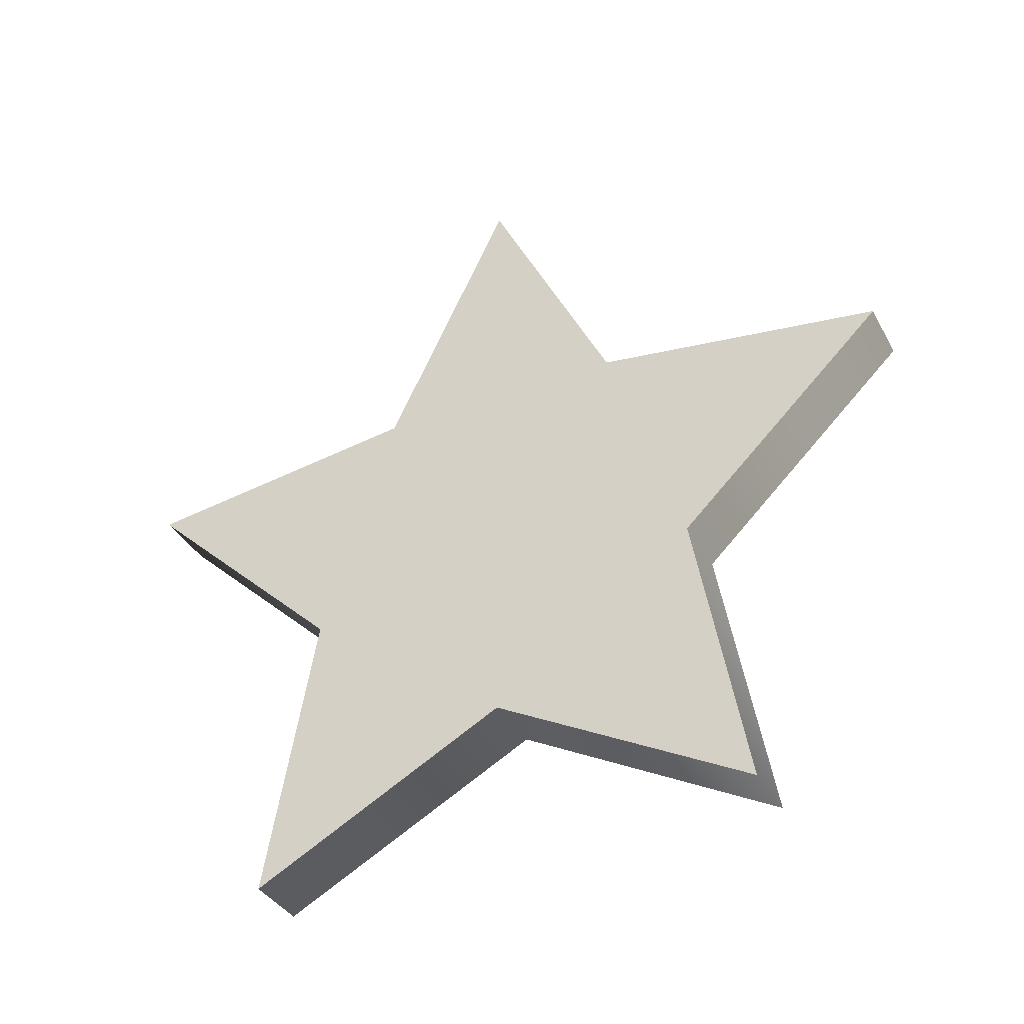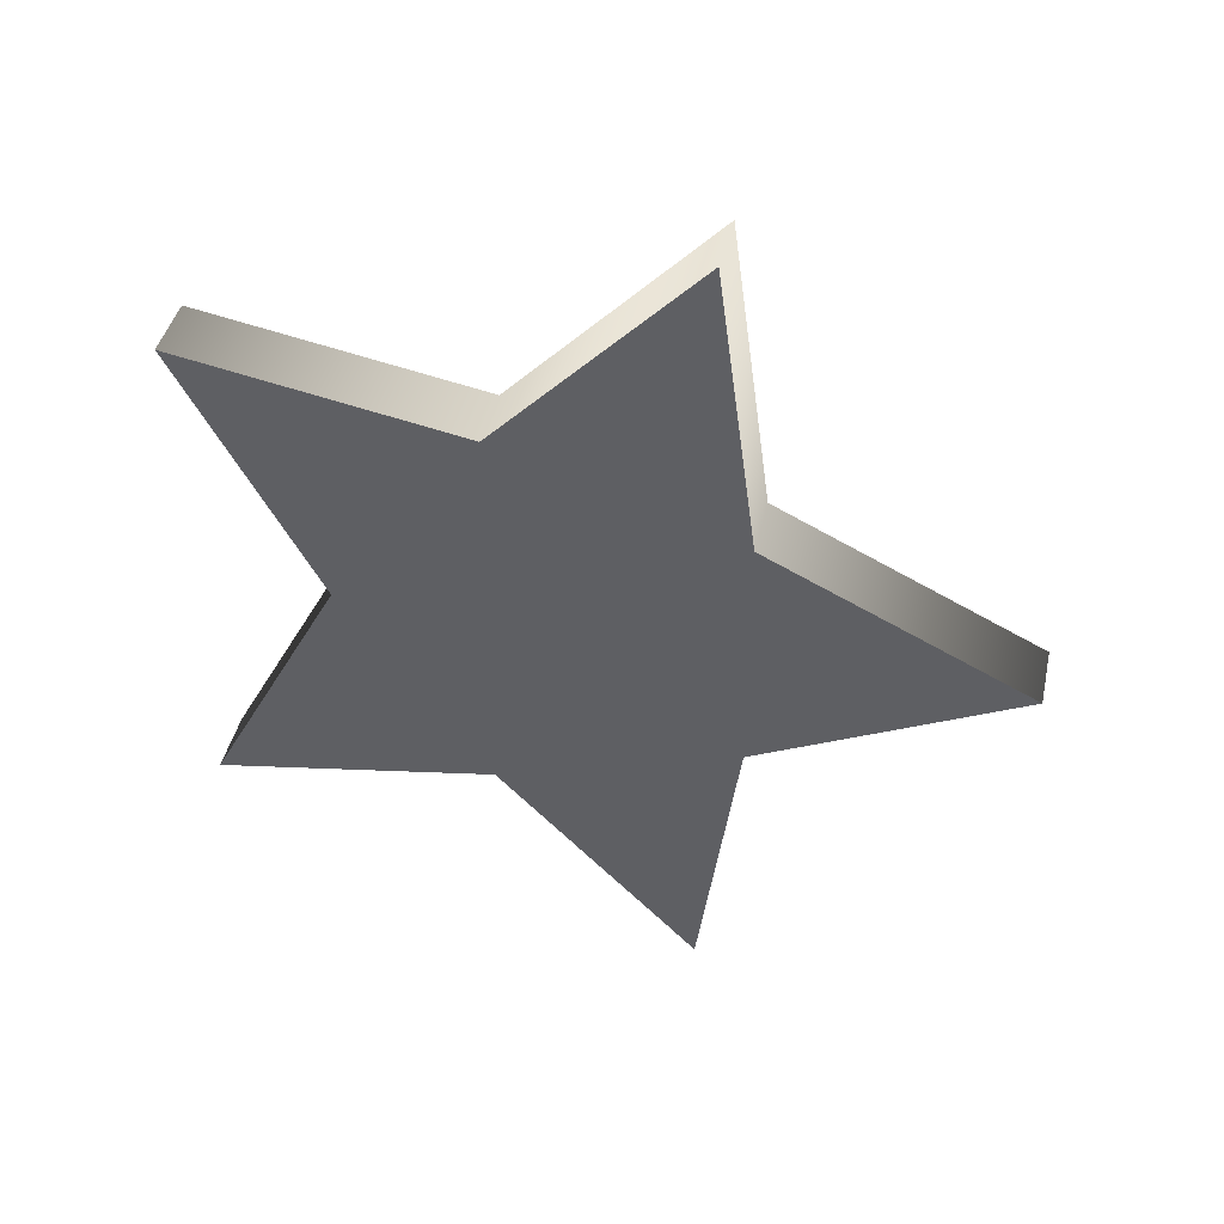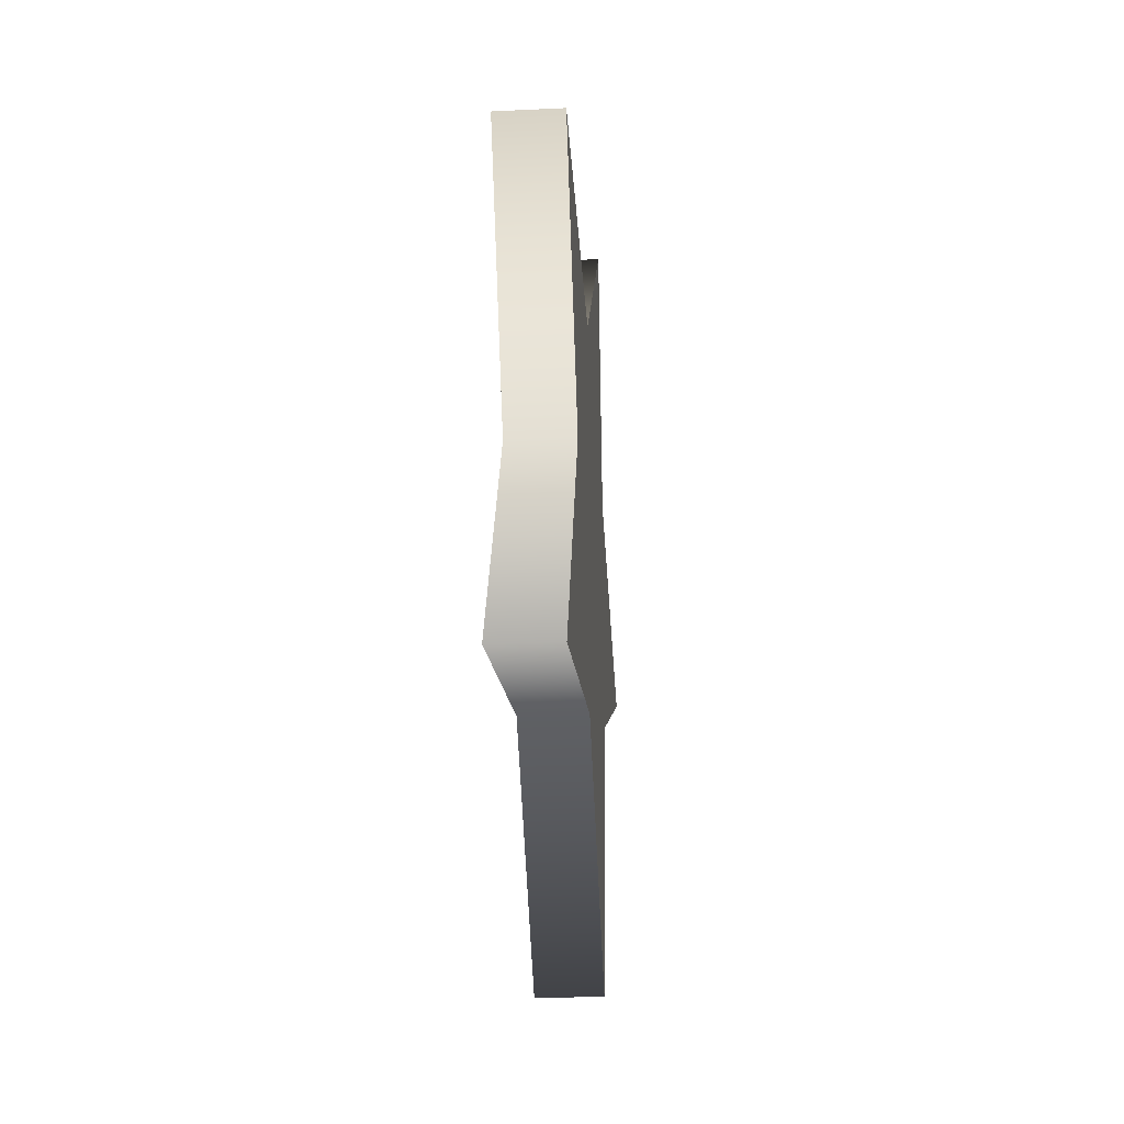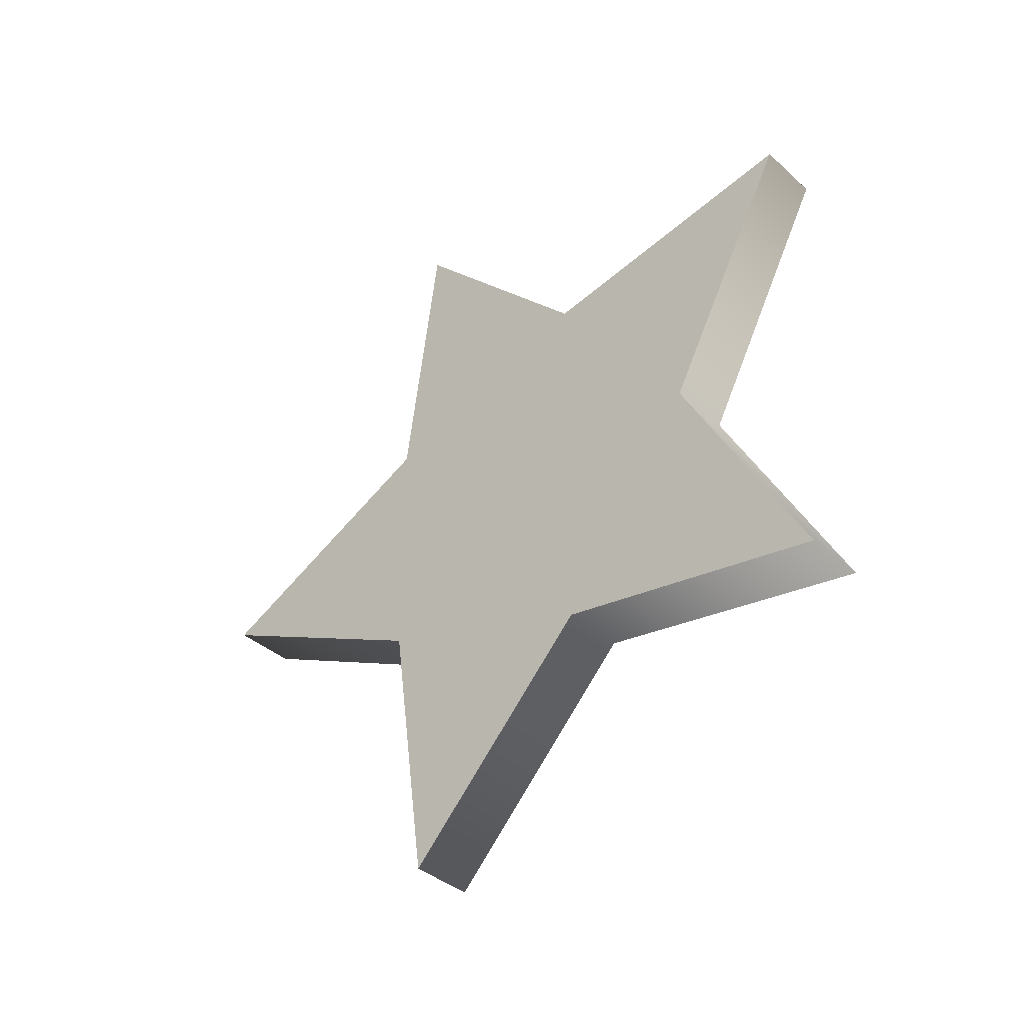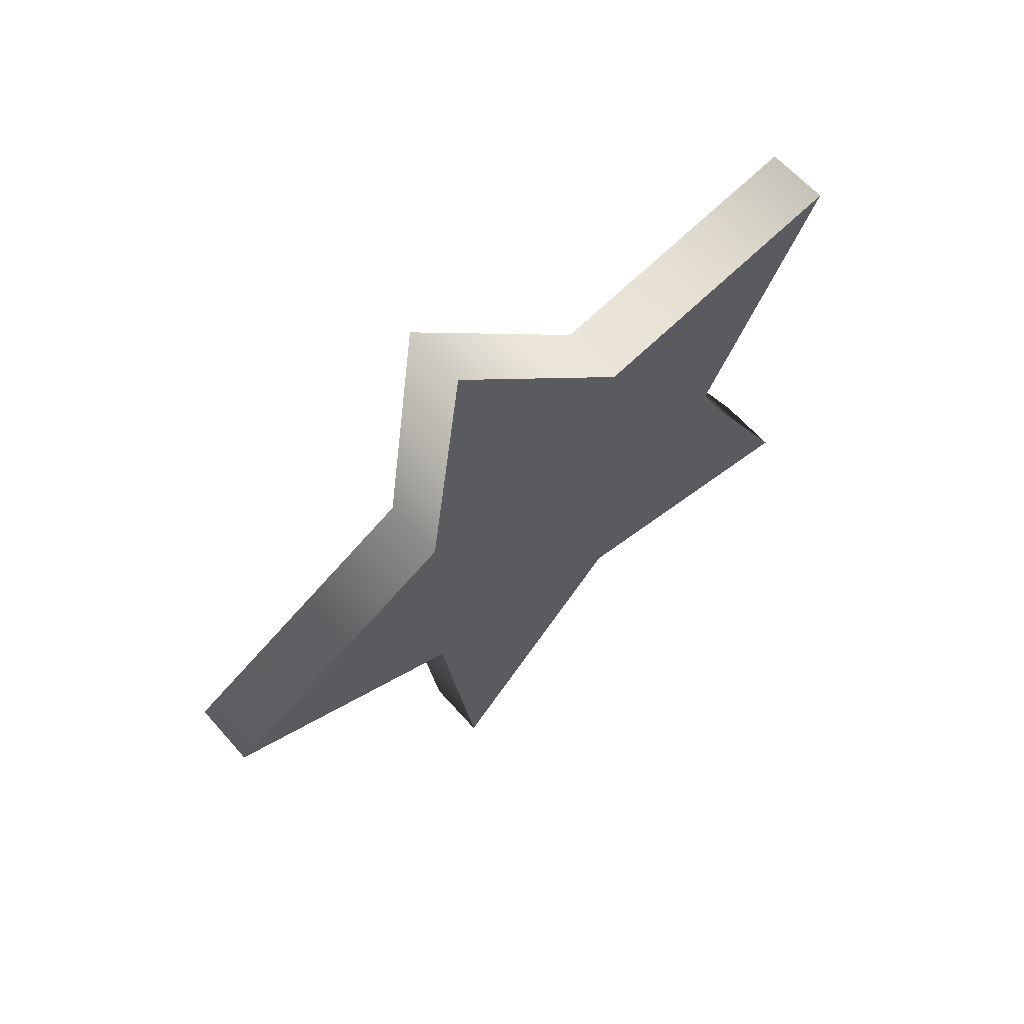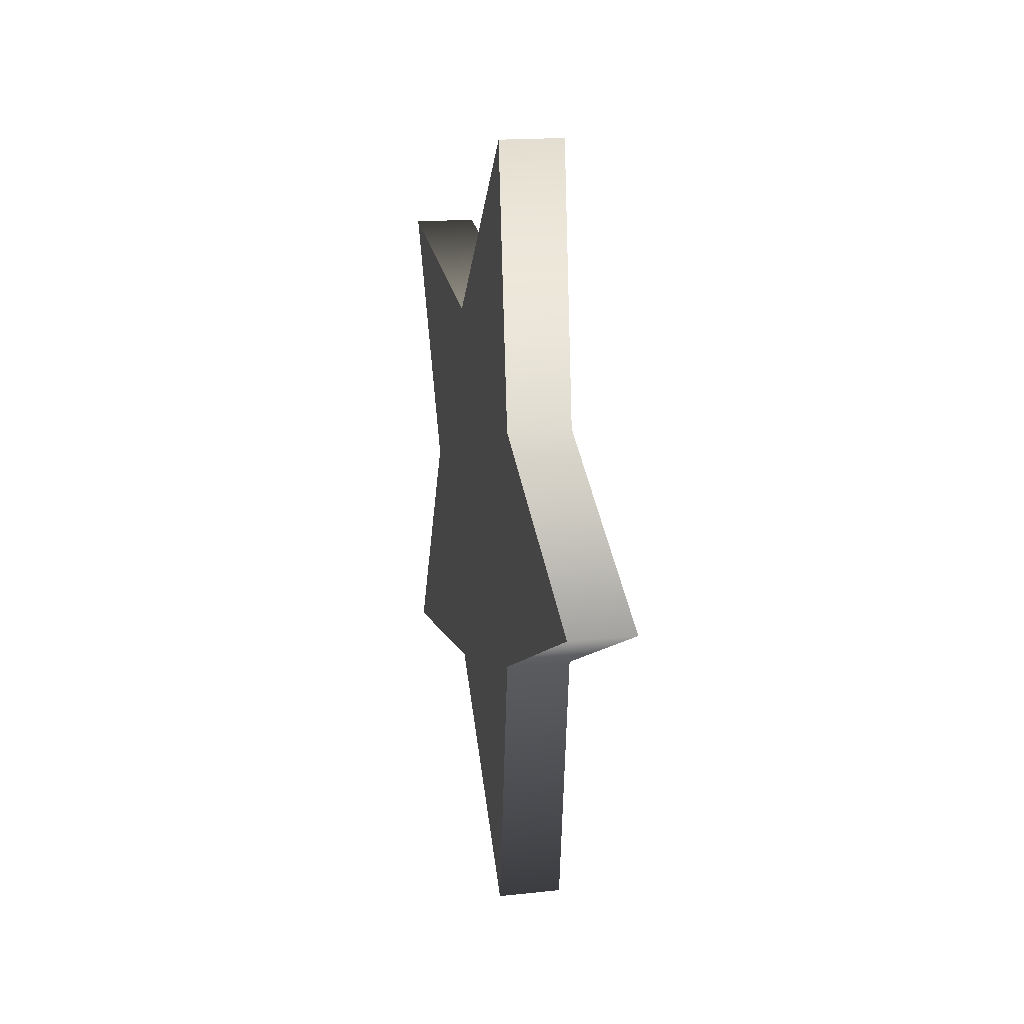
<metadata>
{"format":"obj","ext":"obj","renderer":"f3d","projection":"perspective","resolution":1024,"background":"white","views":[{"elev":-36.6,"azim":115.7,"up":"+Y"},{"elev":42.5,"azim":102.6,"up":"+Z"},{"elev":-25.3,"azim":4.3,"up":"+Z"},{"elev":-38.0,"azim":-48.4,"up":"+Z"},{"elev":62.1,"azim":-131.2,"up":"+Z"},{"elev":17.4,"azim":167.9,"up":"+Z"}]}
</metadata>
<code>
o Curve
v 0.12 33.61 0.4549
v 0.12 34.55 0.000884
v 0.12 33.61 -0.4532
v 0.12 33.47 -1.485
v 0.12 32.74 -0.7339
v 0.12 31.72 -0.9171
v 0.12 32.21 0.000884
v 0.12 31.72 0.919
v 0.12 32.74 0.7357
v 0.12 33.47 1.486
v -0.12 33.61 0.4549
v -0.12 34.55 0.000884
v -0.12 33.61 -0.4532
v -0.12 33.47 -1.485
v -0.12 32.74 -0.7339
v -0.12 31.72 -0.9171
v -0.12 32.21 0.000884
v -0.12 31.72 0.919
v -0.12 32.74 0.7357
v -0.12 33.47 1.486
v -0.12 33.61 0.4549
v 0.12 33.61 0.4549
v -0.12 34.55 0.000884
v 0.12 34.55 0.000884
v -0.12 33.61 -0.4532
v 0.12 33.61 -0.4532
v -0.12 33.47 -1.485
v 0.12 33.47 -1.485
v -0.12 32.74 -0.7339
v 0.12 32.74 -0.7339
v -0.12 31.72 -0.9171
v 0.12 31.72 -0.9171
v -0.12 32.21 0.000884
v 0.12 32.21 0.000884
v -0.12 31.72 0.919
v 0.12 31.72 0.919
v -0.12 32.74 0.7357
v 0.12 32.74 0.7357
v -0.12 33.47 1.486
v 0.12 33.47 1.486
f 1 3 2
f 10 3 1
f 10 4 3
f 9 4 10
f 9 5 4
f 8 5 9
f 8 7 5
f 7 6 5
f 11 12 13
f 20 11 13
f 20 13 14
f 19 20 14
f 19 14 15
f 18 19 15
f 18 15 17
f 17 15 16
f 24 21 22
f 26 23 24
f 28 25 26
f 30 27 28
f 32 29 30
f 34 31 32
f 36 33 34
f 38 35 36
f 40 37 38
f 22 39 40
f 24 23 21
f 26 25 23
f 28 27 25
f 30 29 27
f 32 31 29
f 34 33 31
f 36 35 33
f 38 37 35
f 40 39 37
f 22 21 39

</code>
